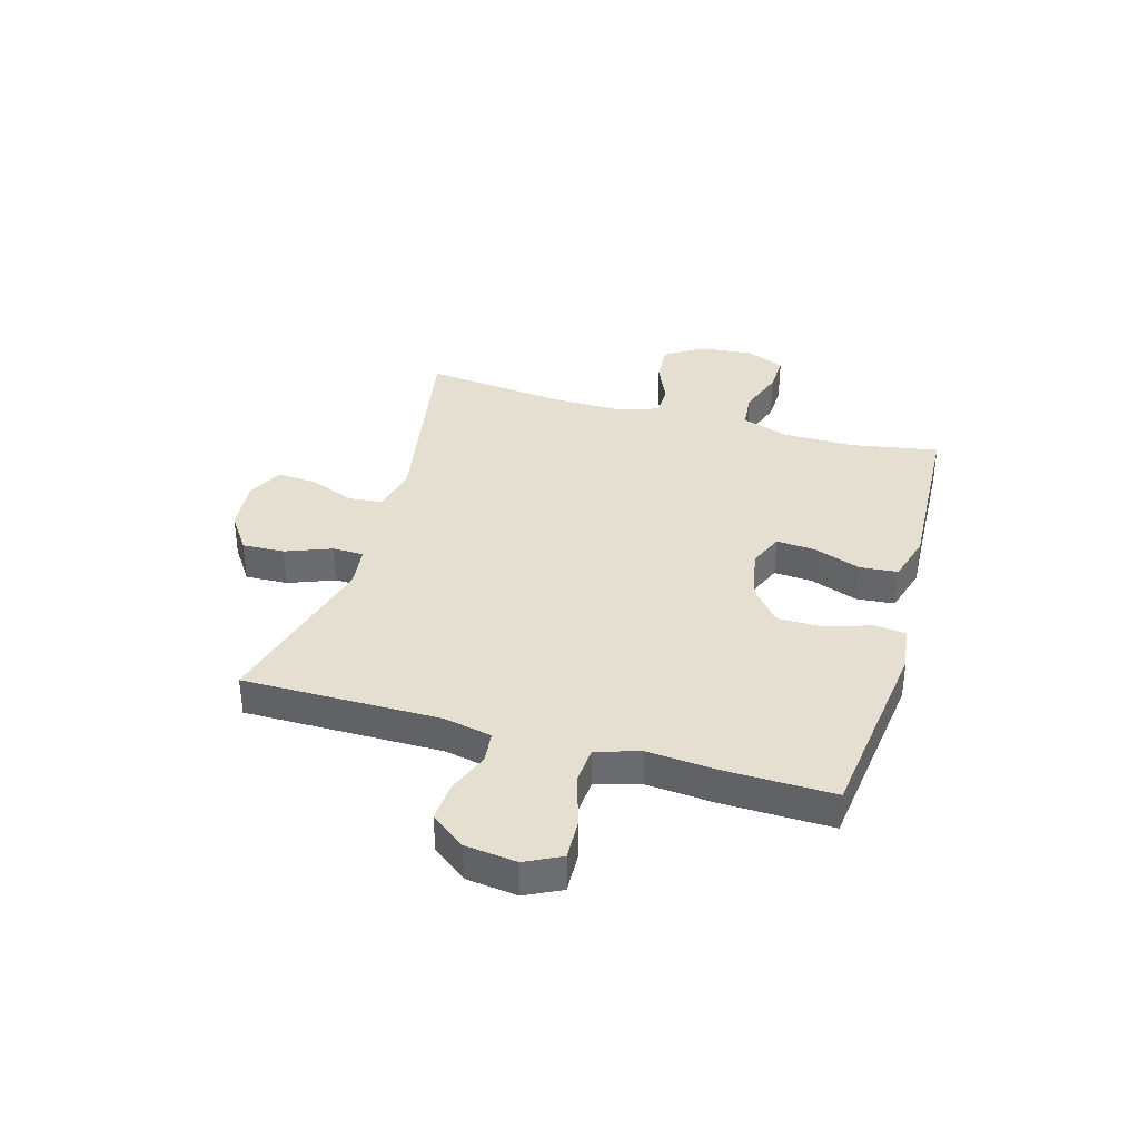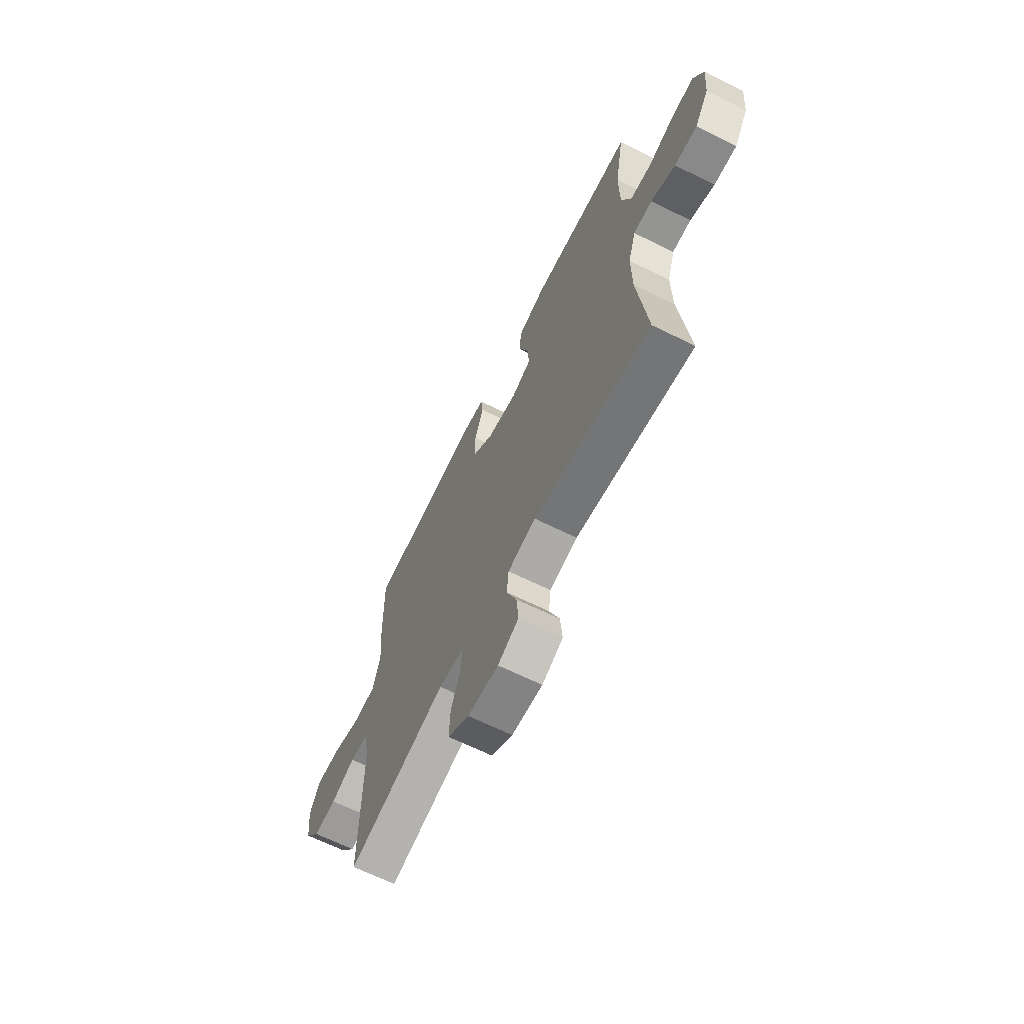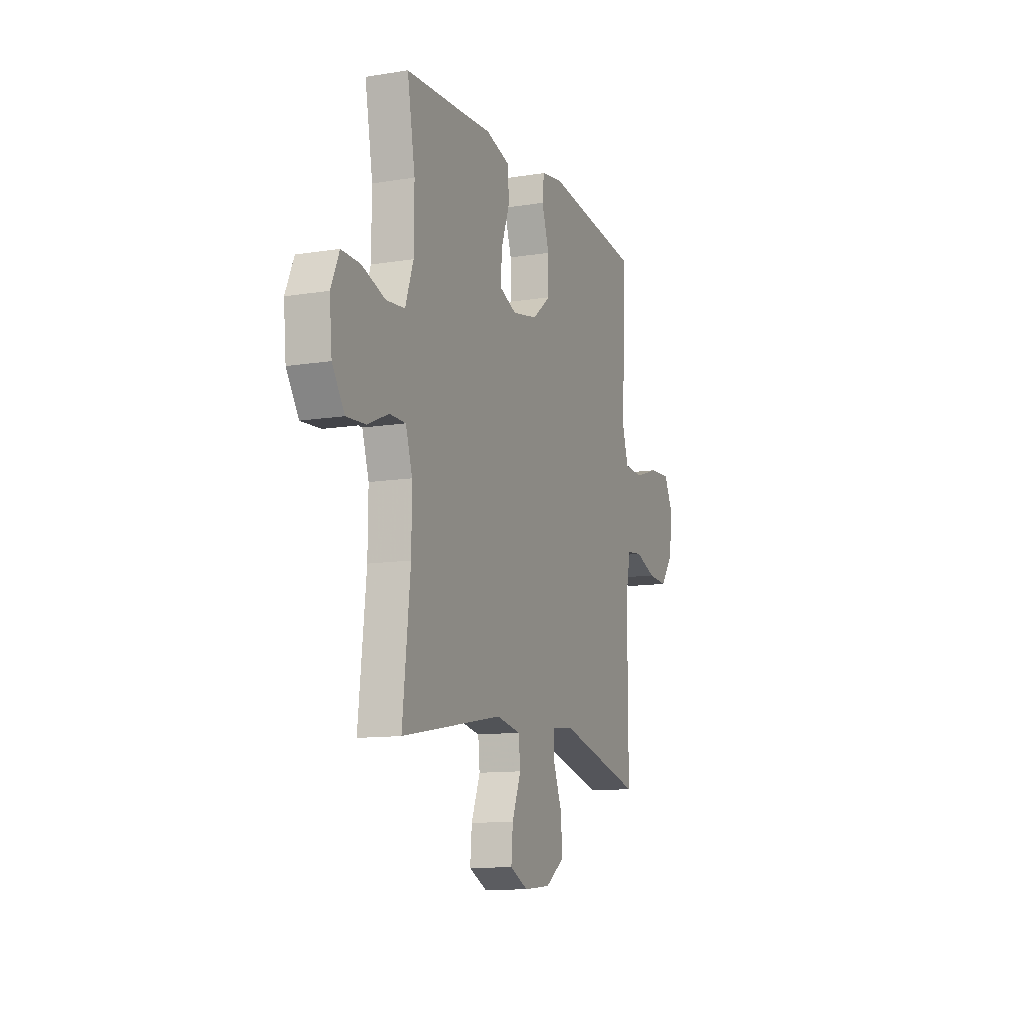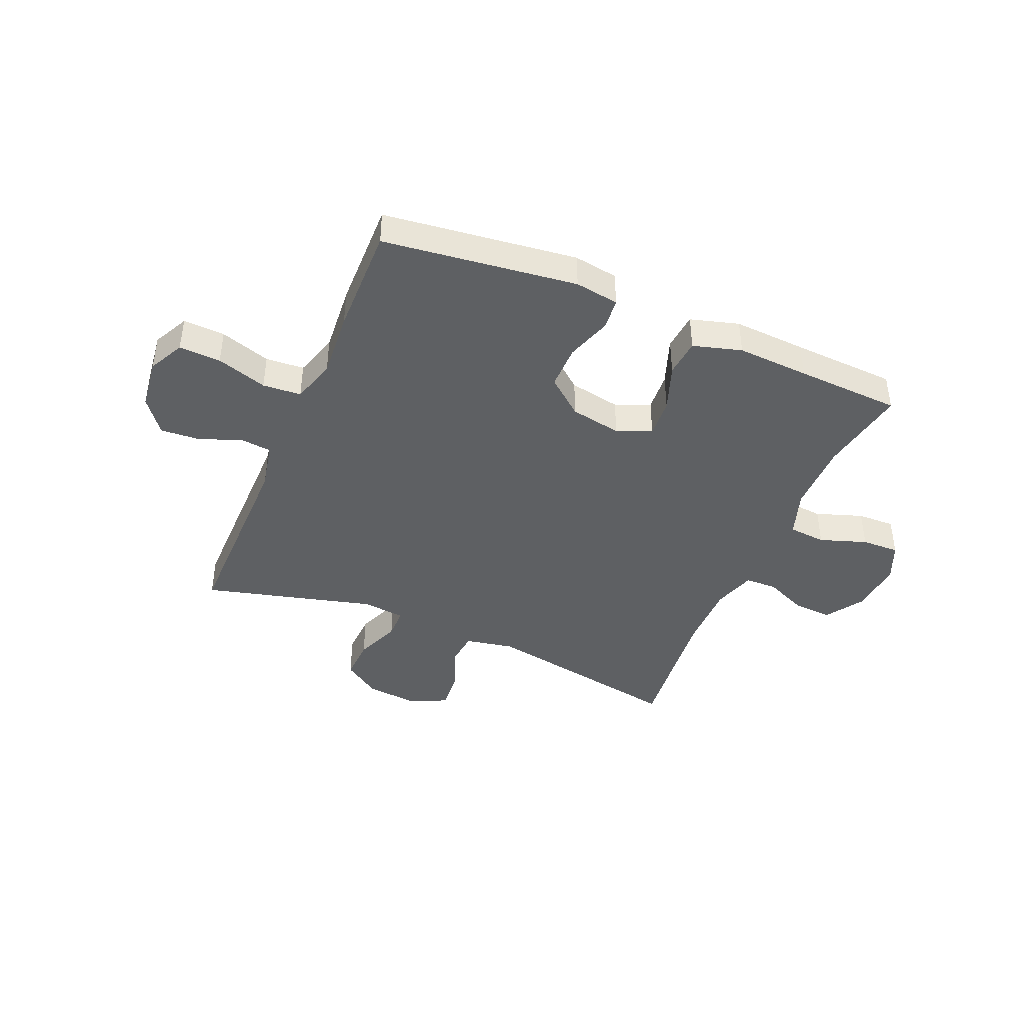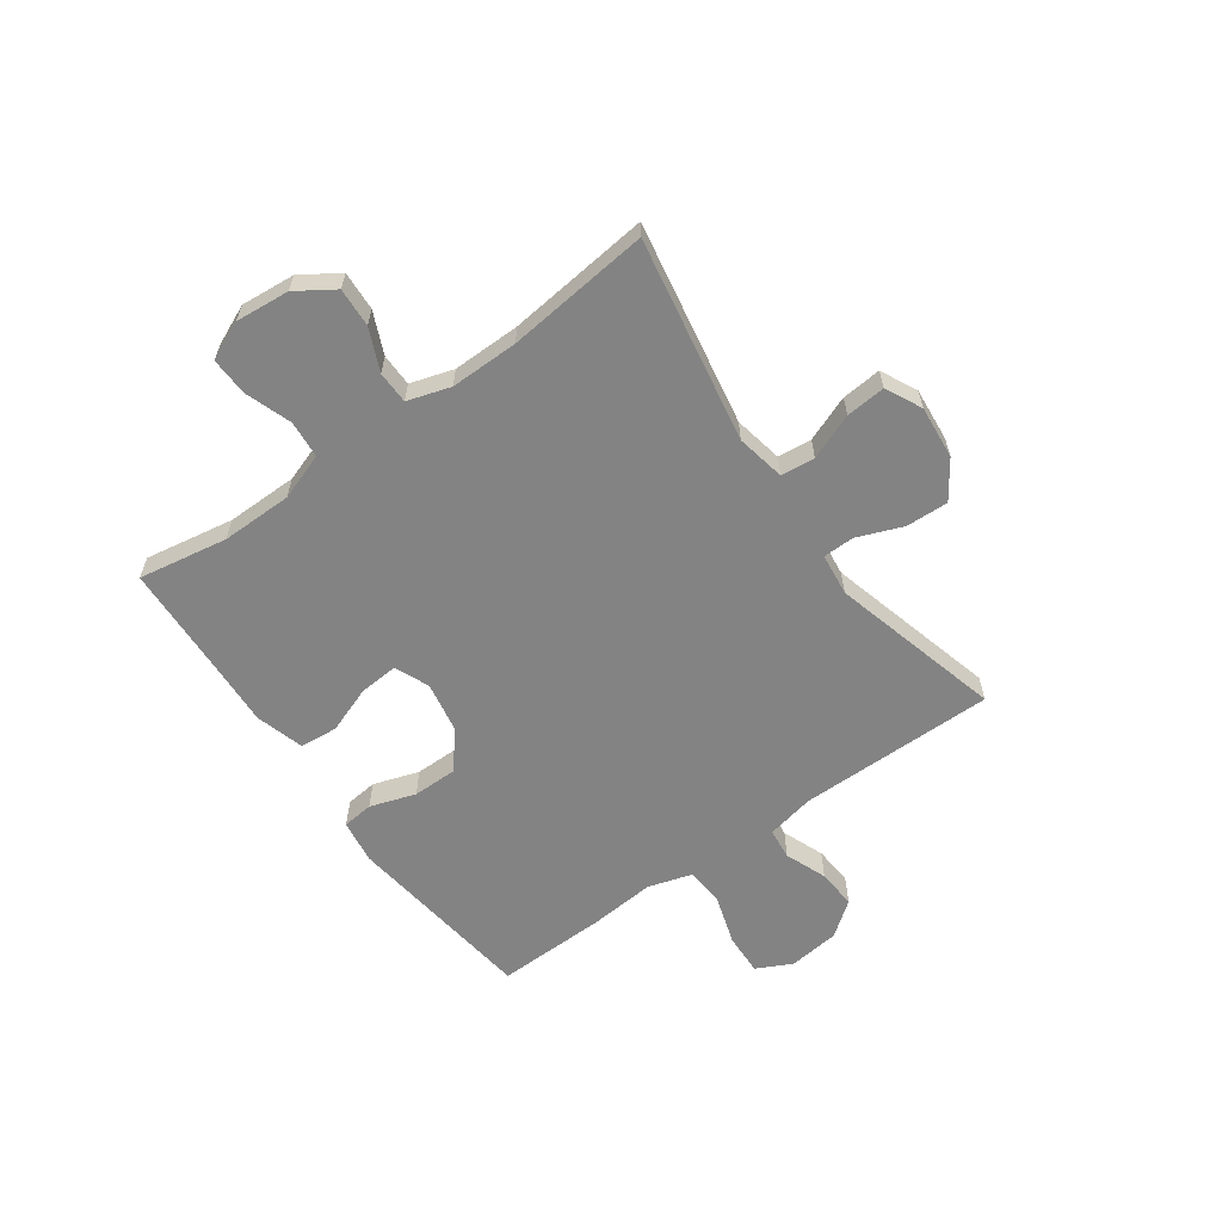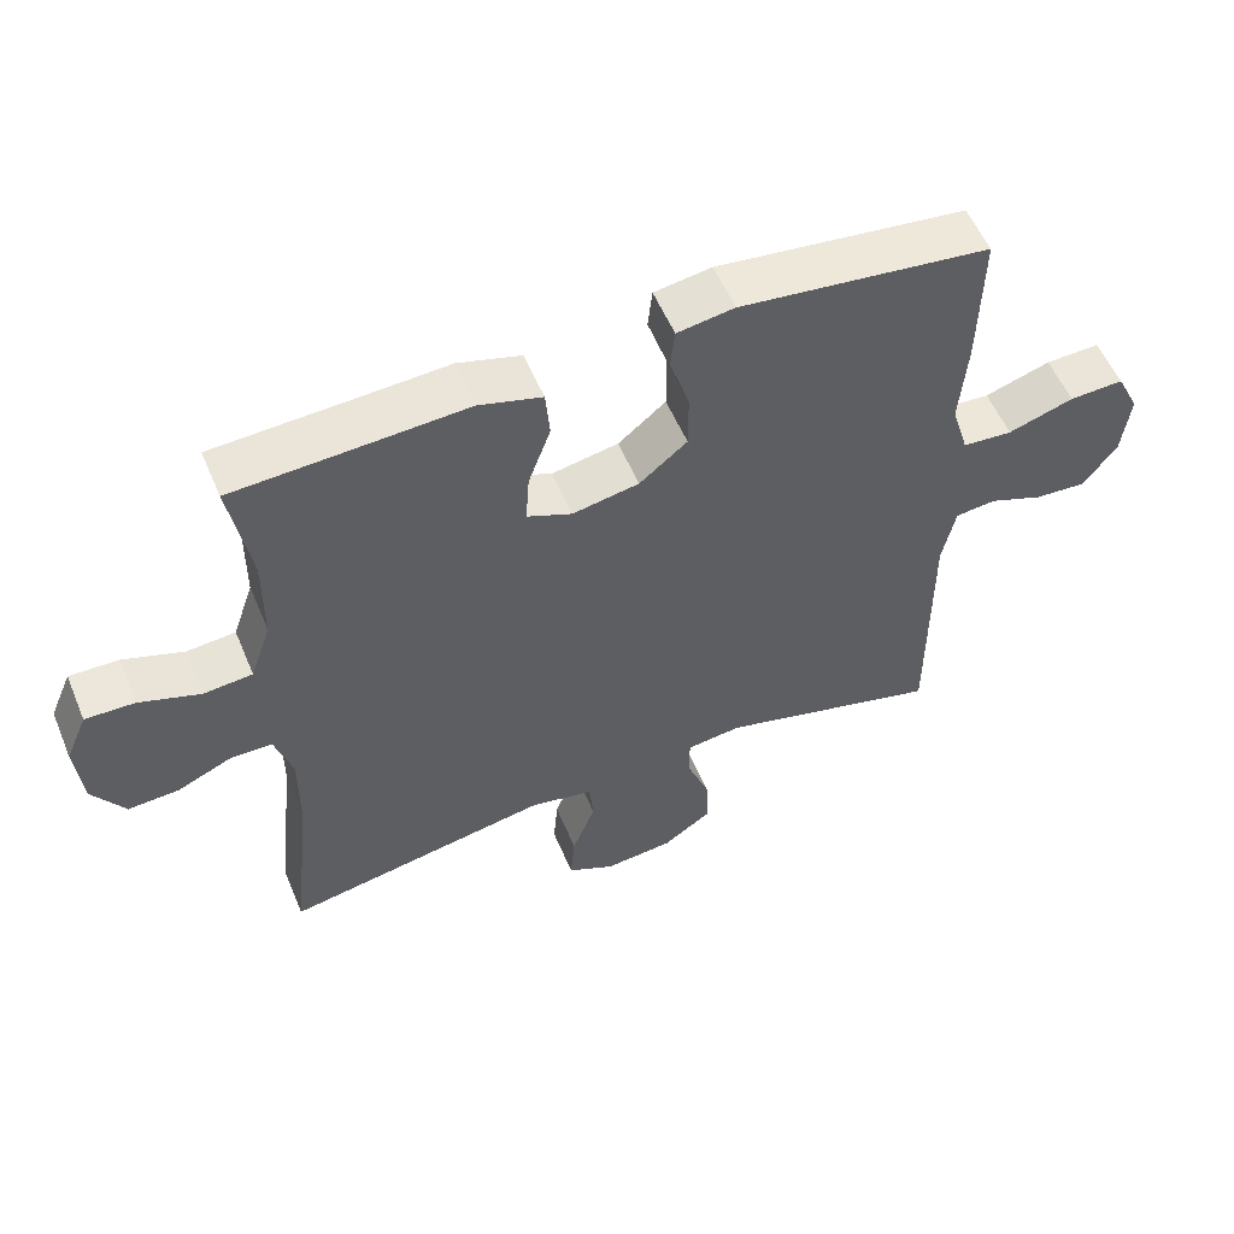
<metadata>
{"format":"obj","ext":"obj","renderer":"f3d","projection":"perspective","resolution":1024,"background":"white","views":[{"elev":36.6,"azim":-73.9,"up":"+Y"},{"elev":-66.1,"azim":63.6,"up":"+Z"},{"elev":-11.5,"azim":111.6,"up":"+Z"},{"elev":-42.1,"azim":-23.0,"up":"+Y"},{"elev":-61.0,"azim":125.6,"up":"+Y"},{"elev":55.3,"azim":157.4,"up":"+Z"}]}
</metadata>
<code>
v -0.5 0.07 -0.5
v -0.499 0.07 -0.146
v -0.517 0.07 -0.06
v -0.573 0.07 -0.054
v -0.648 0.07 -0.083
v -0.719 0.07 -0.088
v -0.766 0.07 -0.026
v -0.777 0.07 0.066
v -0.745 0.07 0.13
v -0.67 0.07 0.127
v -0.579 0.07 0.098
v -0.51 0.07 0.103
v -0.486 0.07 0.182
v -0.496 0.07 0.304
v -0.5 0.07 0.5
v -0.153 0.07 0.543
v -0.074 0.07 0.531
v -0.068 0.07 0.475
v -0.095 0.07 0.393
v -0.095 0.07 0.313
v -0.029 0.07 0.259
v 0.063 0.07 0.242
v 0.125 0.07 0.268
v 0.12 0.07 0.338
v 0.089 0.07 0.423
v 0.095 0.07 0.491
v 0.182 0.07 0.516
v 0.312 0.07 0.509
v 0.5 0.07 0.5
v 0.472 0.07 0.34
v 0.473 0.07 0.212
v 0.502 0.07 0.128
v 0.569 0.07 0.122
v 0.653 0.07 0.151
v 0.721 0.07 0.153
v 0.751 0.07 0.084
v 0.742 0.07 -0.013
v 0.698 0.07 -0.08
v 0.628 0.07 -0.076
v 0.553 0.07 -0.043
v 0.495 0.07 -0.044
v 0.471 0.07 -0.121
v 0.472 0.07 -0.243
v 0.5 0.07 -0.5
v 0.134 0.07 -0.434
v 0.046 0.07 -0.451
v 0.04 0.07 -0.512
v 0.072 0.07 -0.594
v 0.078 0.07 -0.665
v 0.013 0.07 -0.697
v -0.083 0.07 -0.688
v -0.15 0.07 -0.642
v -0.147 0.07 -0.566
v -0.115 0.07 -0.484
v -0.116 0.07 -0.428
v -0.192 0.07 -0.419
v -0.5 0 -0.5
v -0.499 0 -0.146
v -0.517 0 -0.06
v -0.573 0 -0.054
v -0.648 0 -0.083
v -0.719 0 -0.088
v -0.766 0 -0.026
v -0.777 0 0.066
v -0.745 0 0.13
v -0.67 0 0.127
v -0.579 0 0.098
v -0.51 0 0.103
v -0.486 0 0.182
v -0.496 0 0.304
v -0.5 0 0.5
v -0.153 0 0.543
v -0.074 0 0.531
v -0.068 0 0.475
v -0.095 0 0.393
v -0.095 0 0.313
v -0.029 0 0.259
v 0.063 0 0.242
v 0.125 0 0.268
v 0.12 0 0.338
v 0.089 0 0.423
v 0.095 0 0.491
v 0.182 0 0.516
v 0.312 0 0.509
v 0.5 0 0.5
v 0.472 0 0.34
v 0.473 0 0.212
v 0.502 0 0.128
v 0.569 0 0.122
v 0.653 0 0.151
v 0.721 0 0.153
v 0.751 0 0.084
v 0.742 0 -0.013
v 0.698 0 -0.08
v 0.628 0 -0.076
v 0.553 0 -0.043
v 0.495 0 -0.044
v 0.471 0 -0.121
v 0.472 0 -0.243
v 0.5 0 -0.5
v 0.134 0 -0.434
v 0.046 0 -0.451
v 0.04 0 -0.512
v 0.072 0 -0.594
v 0.078 0 -0.665
v 0.013 0 -0.697
v -0.083 0 -0.688
v -0.15 0 -0.642
v -0.147 0 -0.566
v -0.115 0 -0.484
v -0.116 0 -0.428
v -0.192 0 -0.419
f 51 52 53 54
f 51 54 55
f 50 51 55
f 47 48 49 50
f 46 47 50 55
f 45 46 55
f 43 44 45
f 42 43 45 55
f 41 42 55 56
f 37 38 39 40
f 37 40 41
f 36 37 41
f 33 34 35 36
f 32 33 36 41
f 31 32 41 56
f 28 29 30
f 24 25 26 27
f 23 24 27 28
f 16 17 18 19
f 16 19 20
f 13 14 15 16
f 12 13 16 20
f 8 9 10 11
f 8 11 12
f 7 8 12
f 4 5 6 7
f 3 4 7 12
f 2 3 12 20
f 23 28 30 31
f 22 23 31 56
f 21 22 56 1
f 1 2 20 21
f 110 109 108 107
f 111 110 107
f 111 107 106
f 106 105 104 103
f 111 106 103 102
f 111 102 101
f 101 100 99
f 111 101 99 98
f 112 111 98 97
f 96 95 94 93
f 97 96 93
f 97 93 92
f 92 91 90 89
f 97 92 89 88
f 112 97 88 87
f 86 85 84
f 83 82 81 80
f 84 83 80 79
f 75 74 73 72
f 76 75 72
f 72 71 70 69
f 76 72 69 68
f 67 66 65 64
f 68 67 64
f 68 64 63
f 63 62 61 60
f 68 63 60 59
f 76 68 59 58
f 87 86 84 79
f 112 87 79 78
f 57 112 78 77
f 77 76 58 57
f 1 57 58 2
f 2 58 59 3
f 3 59 60 4
f 4 60 61 5
f 5 61 62 6
f 6 62 63 7
f 7 63 64 8
f 8 64 65 9
f 9 65 66 10
f 10 66 67 11
f 11 67 68 12
f 12 68 69 13
f 13 69 70 14
f 14 70 71 15
f 15 71 72 16
f 16 72 73 17
f 17 73 74 18
f 18 74 75 19
f 19 75 76 20
f 20 76 77 21
f 21 77 78 22
f 22 78 79 23
f 23 79 80 24
f 24 80 81 25
f 25 81 82 26
f 26 82 83 27
f 27 83 84 28
f 28 84 85 29
f 29 85 86 30
f 30 86 87 31
f 31 87 88 32
f 32 88 89 33
f 33 89 90 34
f 34 90 91 35
f 35 91 92 36
f 36 92 93 37
f 37 93 94 38
f 38 94 95 39
f 39 95 96 40
f 40 96 97 41
f 41 97 98 42
f 42 98 99 43
f 43 99 100 44
f 44 100 101 45
f 45 101 102 46
f 46 102 103 47
f 47 103 104 48
f 48 104 105 49
f 49 105 106 50
f 50 106 107 51
f 51 107 108 52
f 52 108 109 53
f 53 109 110 54
f 54 110 111 55
f 55 111 112 56
f 56 112 57 1

</code>
